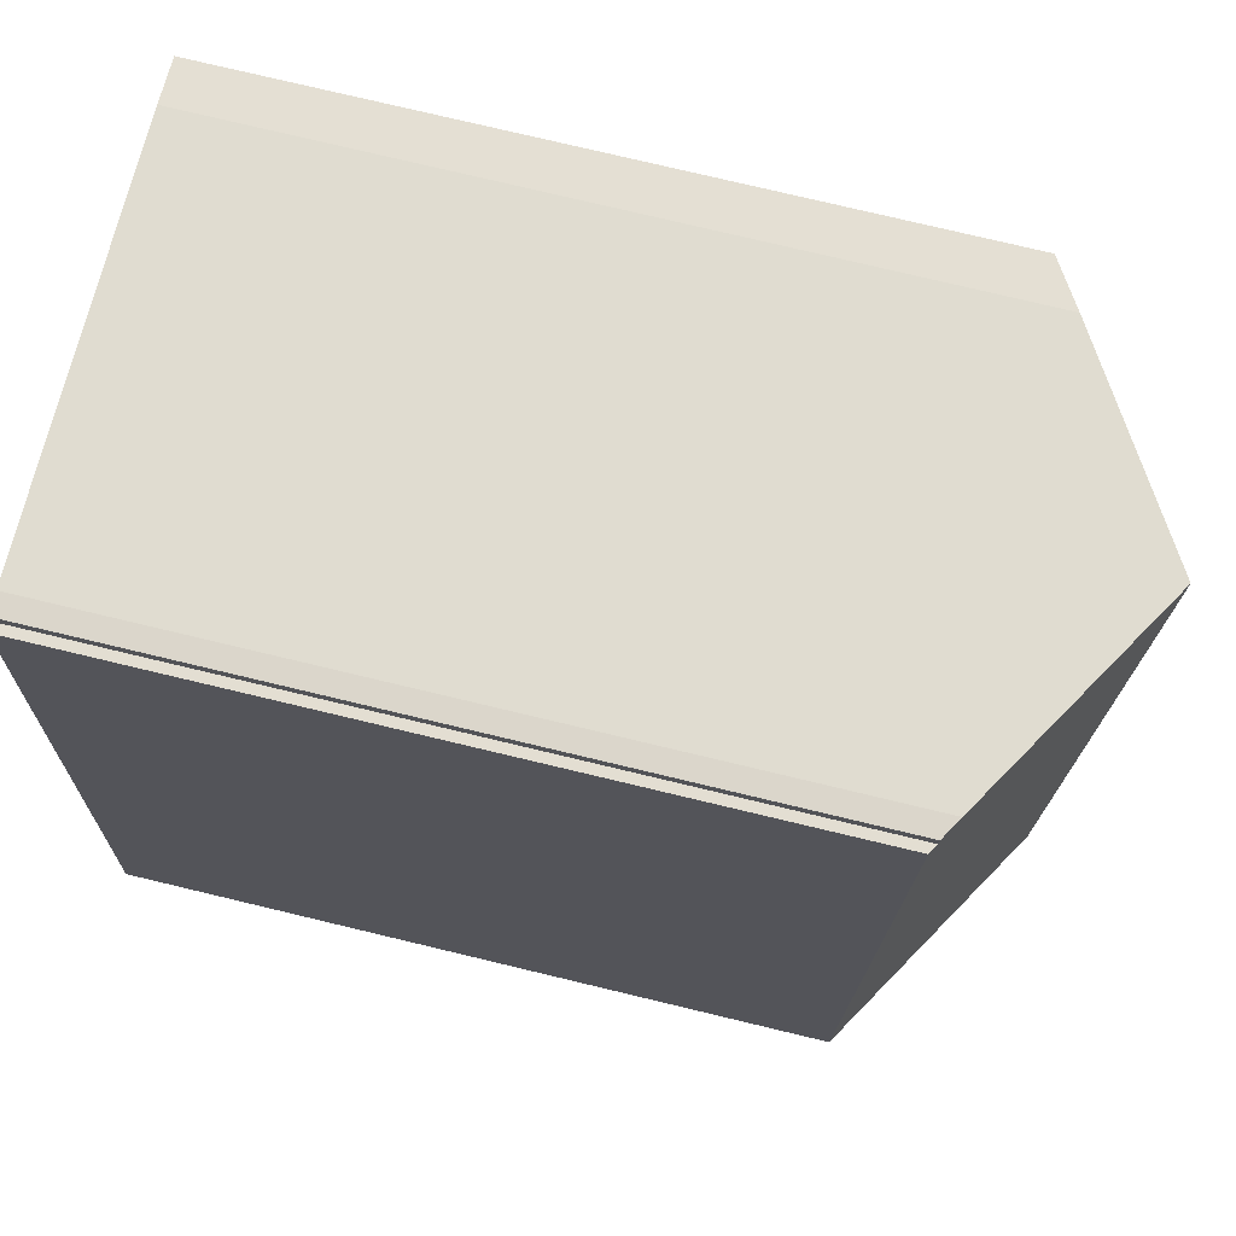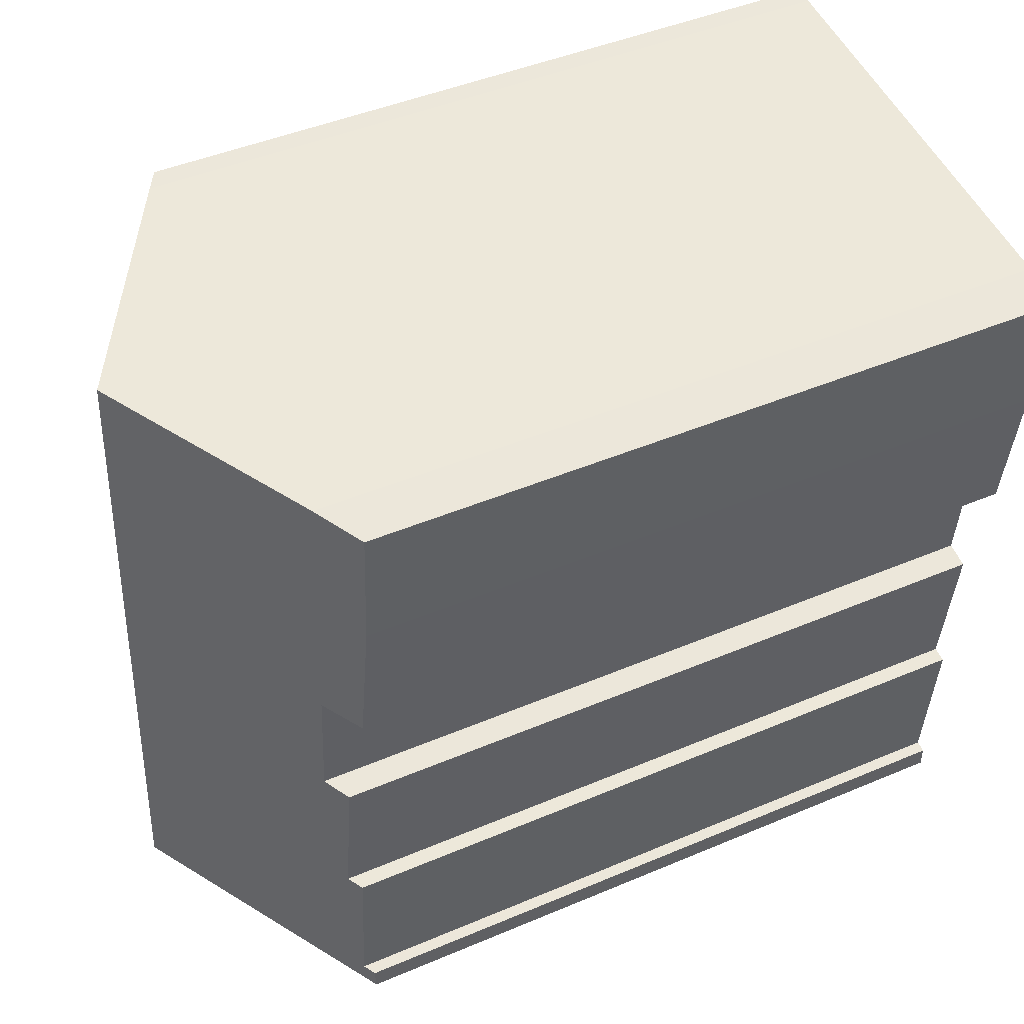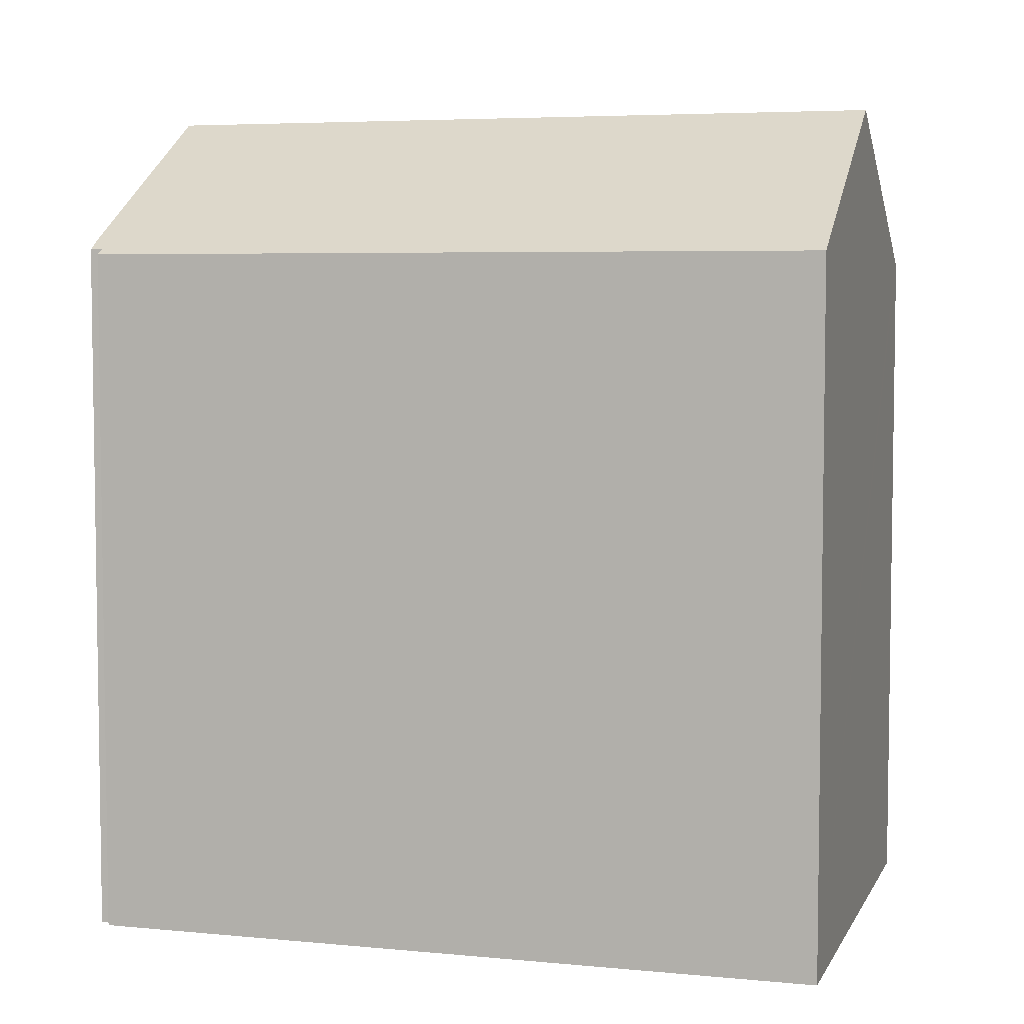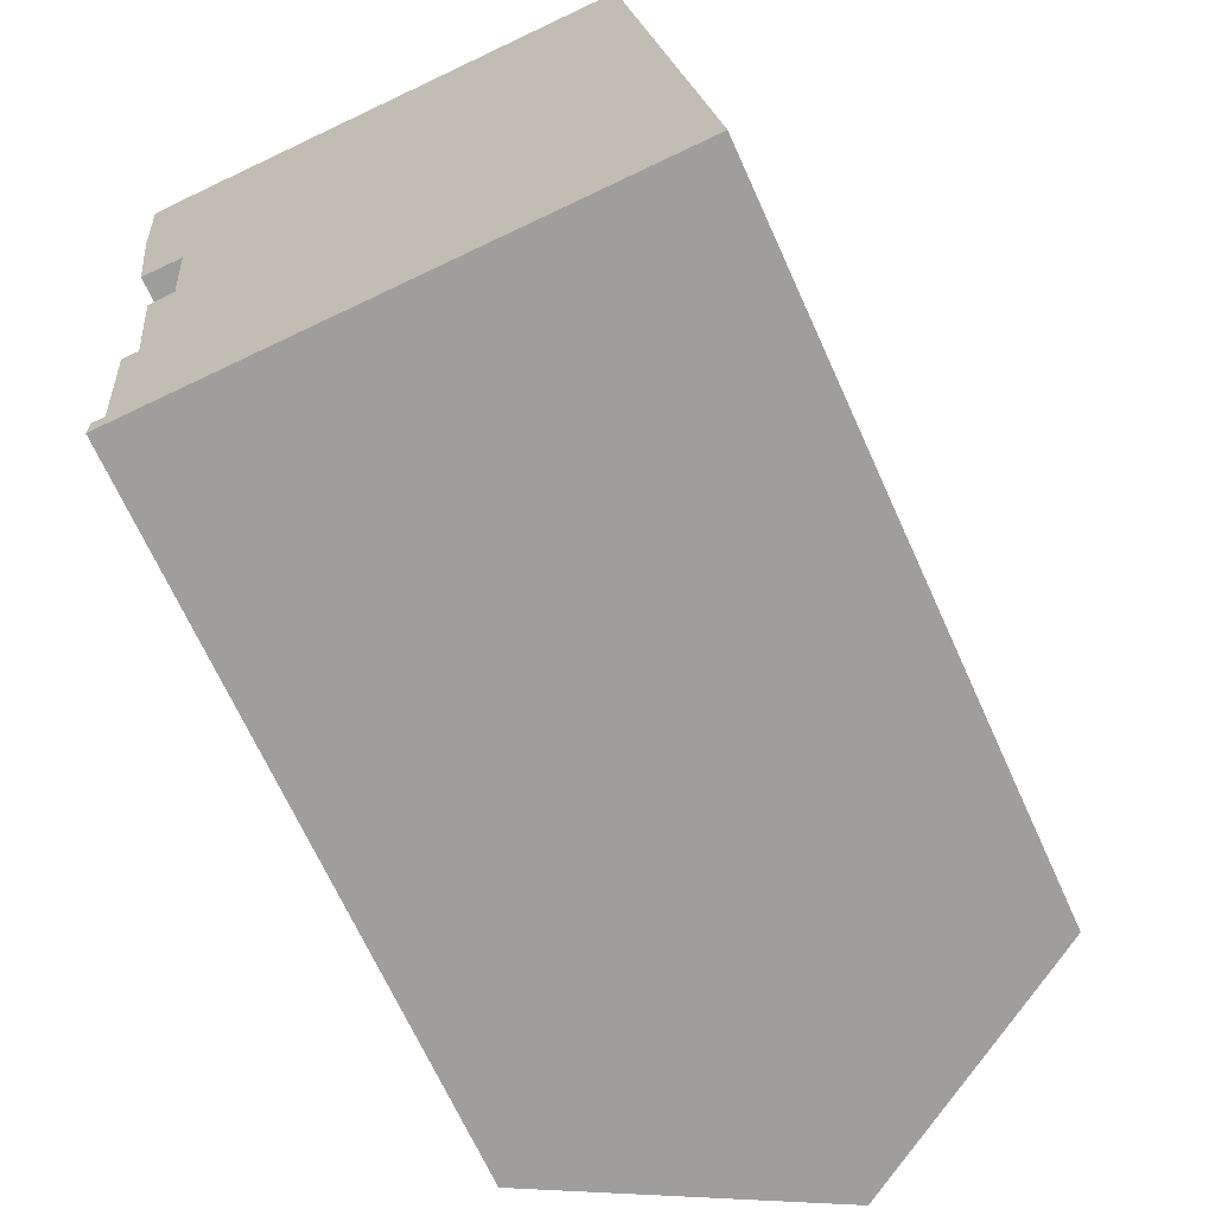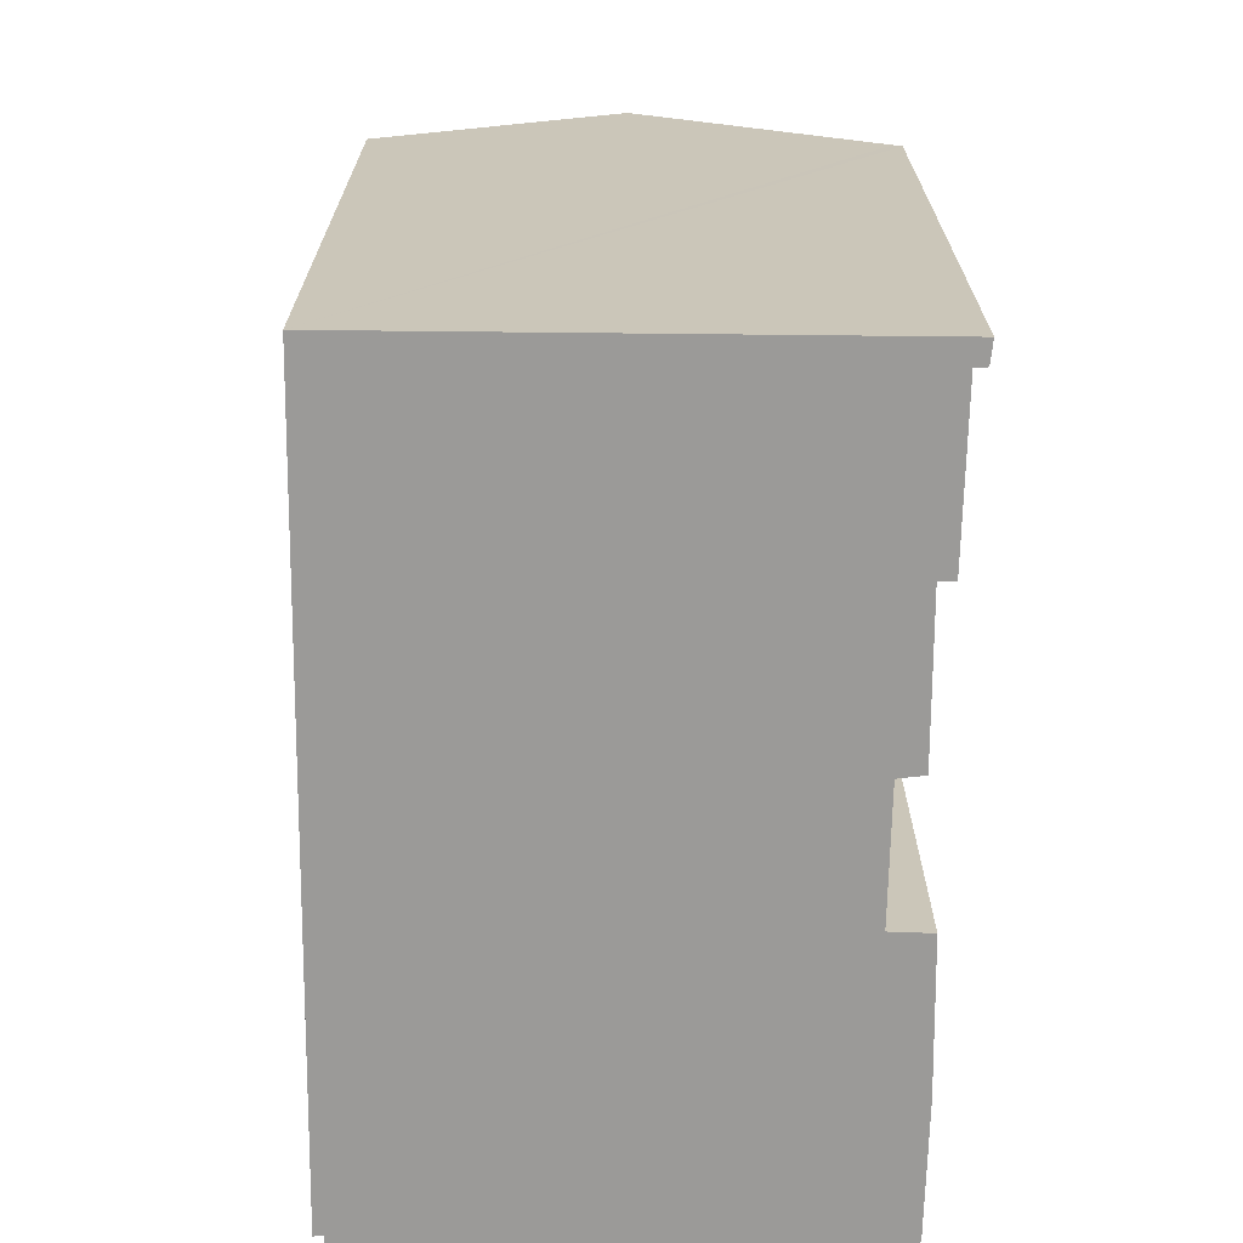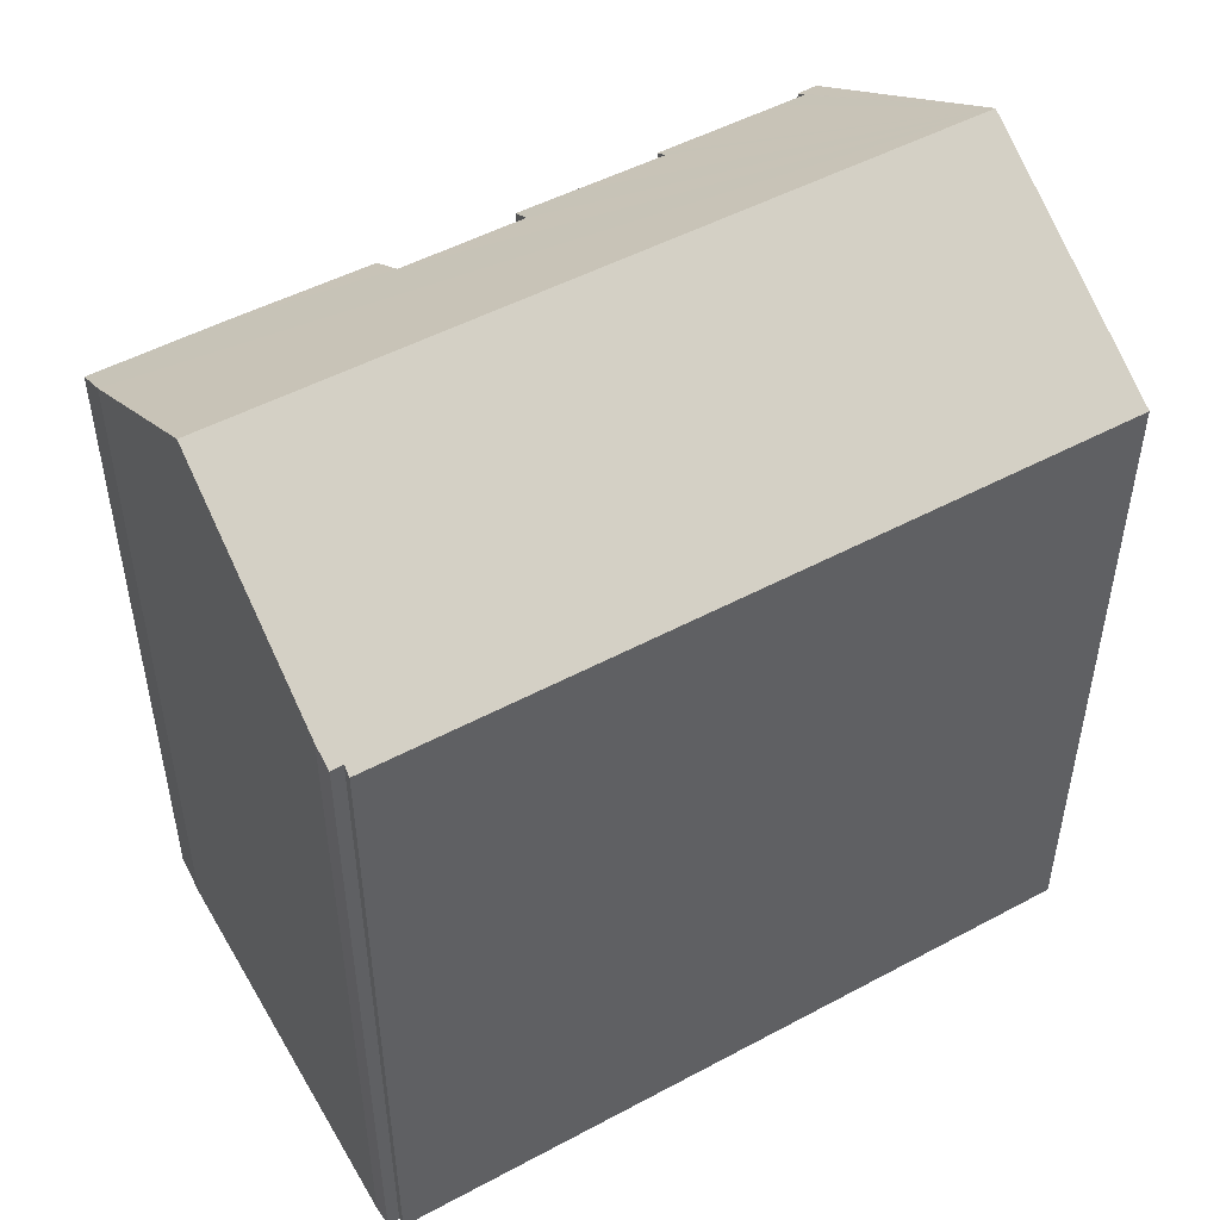
<metadata>
{"format":"obj","ext":"obj","renderer":"f3d","projection":"perspective","resolution":1024,"background":"white","views":[{"elev":77.6,"azim":103.4,"up":"+Z"},{"elev":44.9,"azim":-116.2,"up":"+Z"},{"elev":5.3,"azim":100.3,"up":"+Y"},{"elev":-68.0,"azim":24.3,"up":"+Z"},{"elev":-69.3,"azim":173.0,"up":"+Y"},{"elev":49.7,"azim":53.0,"up":"+Y"}]}
</metadata>
<code>
v  6.681 23.51 0.965
v  8.992 23.51 -19.86
v  1.256 20.22 0.24
v  0 19.45 1.191e-15
v  0.342 19.41 -3.593
v  1.99 20.14 -7.526
v  0.879 19.47 -7.619
v  2.347 20.12 -11.06
v  1.663 19.7 -11.22
v  1.849 19.71 -12.76
v  2.178 19.73 -15.47
v  1.756 19.47 -15.54
v  2.119 19.44 -19.22
v  2.194 19.43 -19.99
v  2.059 19.35 -20.01
v  1.873 19.24 -20.05
v  2.128 19.35 -20.63
v  1.882 19.2 -20.66
v  15.76 19.41 -19.1
v  13.21 19.57 1.456
v  13.46 19.42 1.498
v  15.28 19.7 -19.16
v  13.16 19.58 1.796
v  13.18 19.57 1.797
v  12.62 19.91 1.759
v  2.178 9.474e-16 -15.47
v  1.756 9.514e-16 -15.54
v  2.347 6.77e-16 -11.06
v  1.663 6.87e-16 -11.22
v  1.256 -1.47e-17 0.24
v  0 0 0
v  12.62 -1.077e-16 1.759
v  6.681 -5.909e-17 0.965
v  13.16 -1.1e-16 1.796
v  13.18 -1.1e-16 1.797
v  13.21 -8.915e-17 1.456
v  13.46 -9.173e-17 1.498
v  2.194 1.224e-15 -19.99
v  1.873 1.227e-15 -20.05
v  2.059 1.225e-15 -20.01
v  1.849 7.813e-16 -12.76
v  1.99 4.608e-16 -7.526
v  0.879 4.665e-16 -7.619
v  0.342 2.2e-16 -3.593
v  1.882 1.265e-15 -20.66
v  2.119 1.177e-15 -19.22
v  15.76 1.17e-15 -19.1
v  2.128 1.263e-15 -20.63
v  15.28 1.173e-15 -19.16
v  8.992 1.216e-15 -19.86
g defaultobject
f 1 2 3
f 4 3 2
f 5 4 2
f 6 5 2
f 7 5 6
f 8 6 2
f 9 8 2
f 10 9 2
f 11 10 2
f 12 11 2
f 13 12 2
f 14 13 2
f 15 14 2
f 16 15 2
f 17 16 2
f 18 16 17
f 19 20 21
f 20 19 1
f 1 19 2
f 2 19 22
f 20 23 24
f 23 20 25
f 25 20 1
f 12 26 11
f 26 12 27
f 9 28 8
f 28 9 29
f 4 30 3
f 30 4 31
f 3 25 1
f 25 3 30
f 25 30 32
f 32 30 33
f 32 23 25
f 23 32 34
f 34 24 23
f 24 34 35
f 36 21 20
f 21 36 37
f 15 38 14
f 38 15 16
f 38 16 39
f 38 39 40
f 26 10 11
f 10 26 9
f 9 26 29
f 29 26 41
f 8 42 6
f 42 8 28
f 43 5 7
f 5 43 44
f 5 31 4
f 31 5 44
f 18 39 16
f 39 18 45
f 13 27 12
f 27 13 14
f 27 14 46
f 46 14 38
f 42 7 6
f 7 42 43
f 22 17 2
f 17 22 19
f 17 19 47
f 17 47 18
f 18 47 48
f 18 48 45
f 48 47 49
f 48 49 50
f 24 36 20
f 36 24 35
f 37 19 21
f 19 37 47
f 44 43 42
f 48 39 45
f 39 48 50
f 39 50 40
f 40 50 38
f 38 50 46
f 46 50 27
f 27 50 49
f 27 49 26
f 26 49 41
f 41 49 47
f 41 47 29
f 29 47 28
f 28 47 37
f 28 37 42
f 42 37 44
f 44 37 36
f 44 36 31
f 31 36 30
f 30 36 33
f 36 32 33
f 32 36 35
f 32 35 34

</code>
